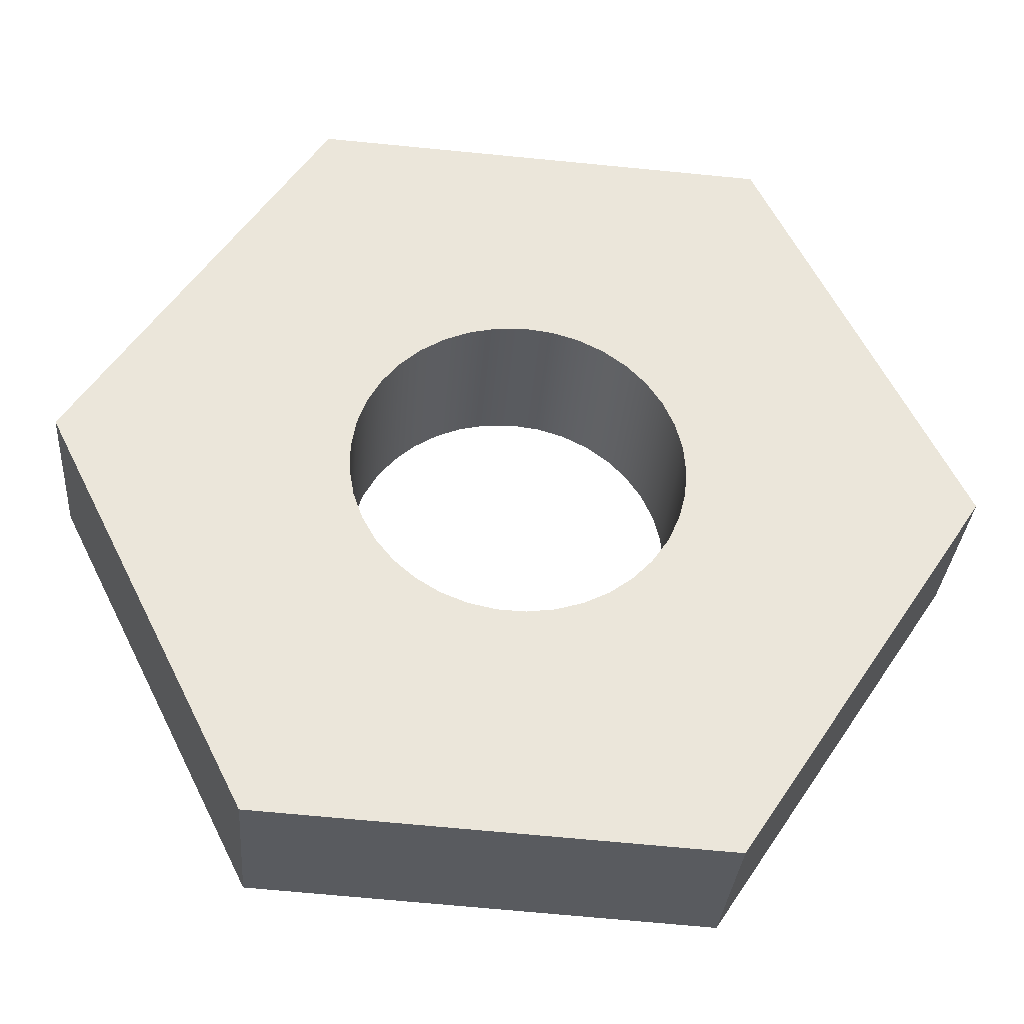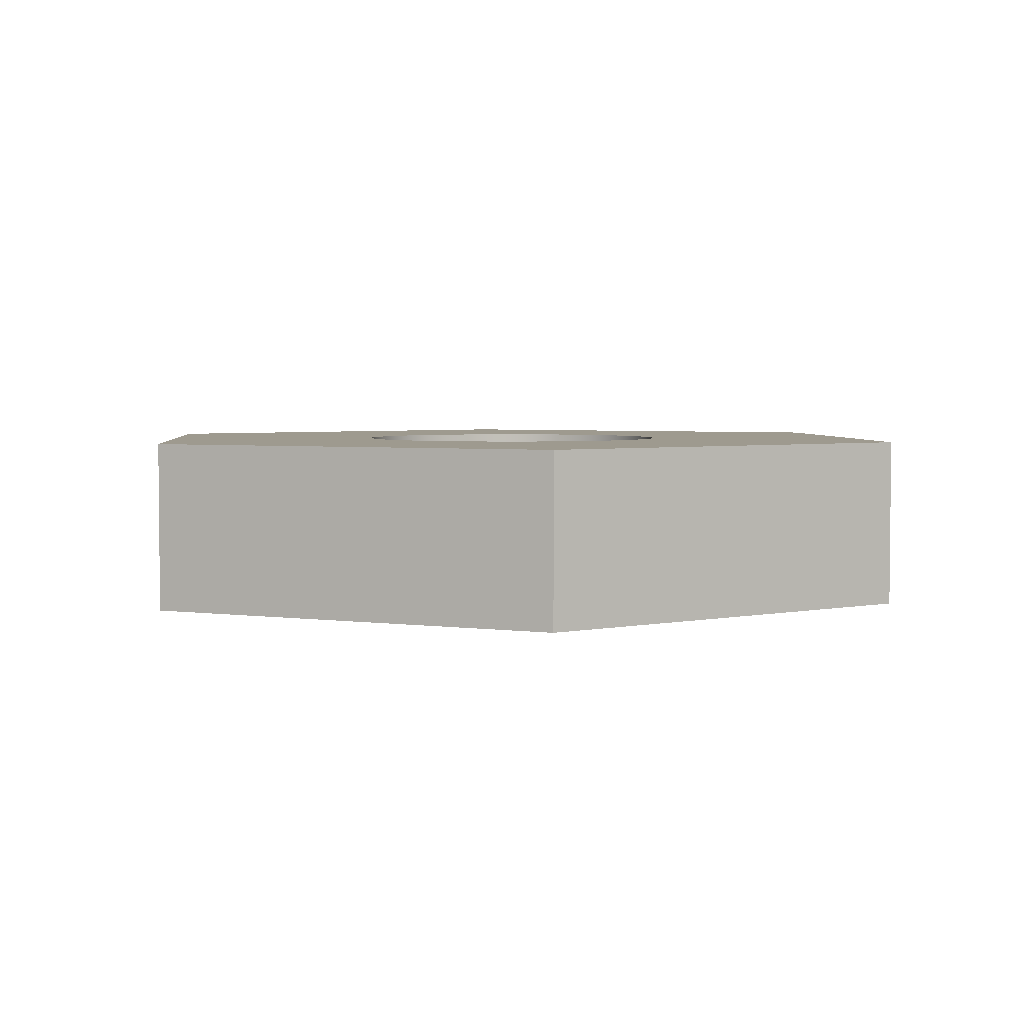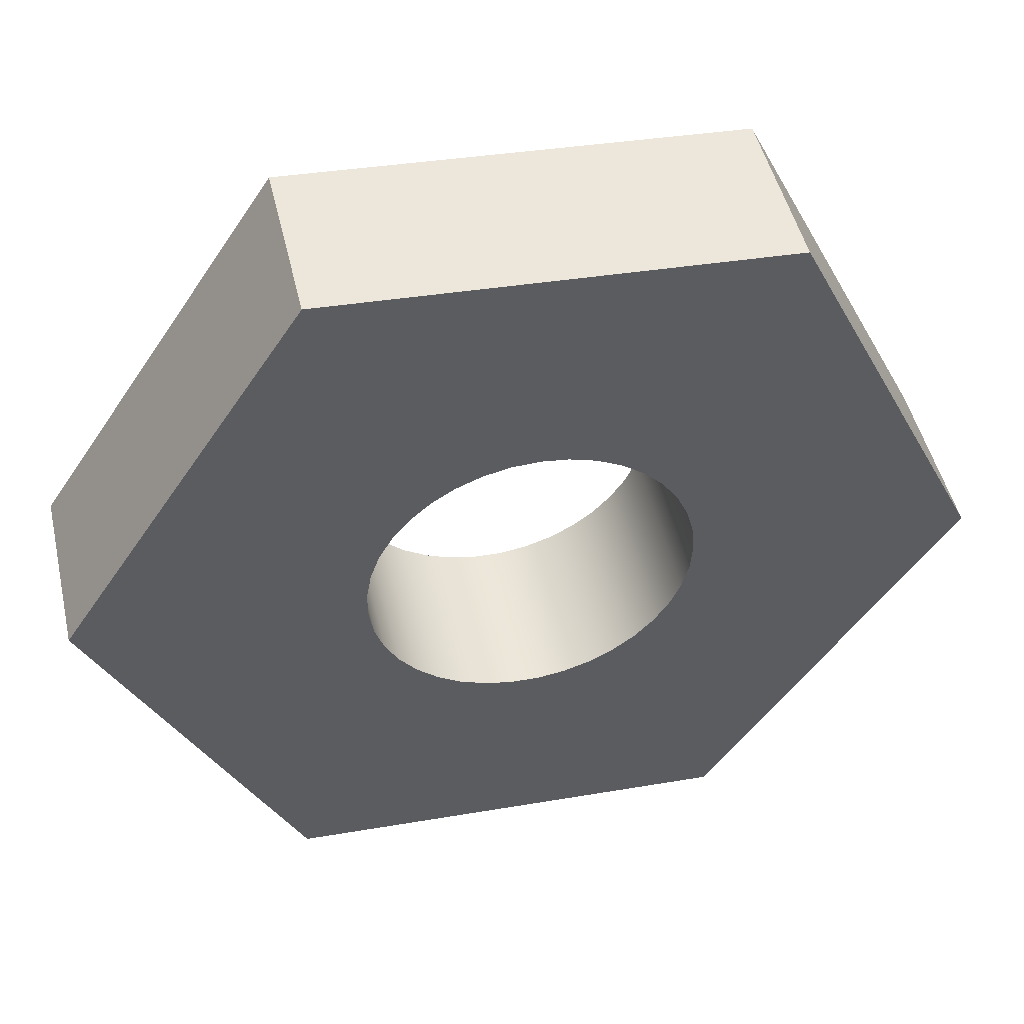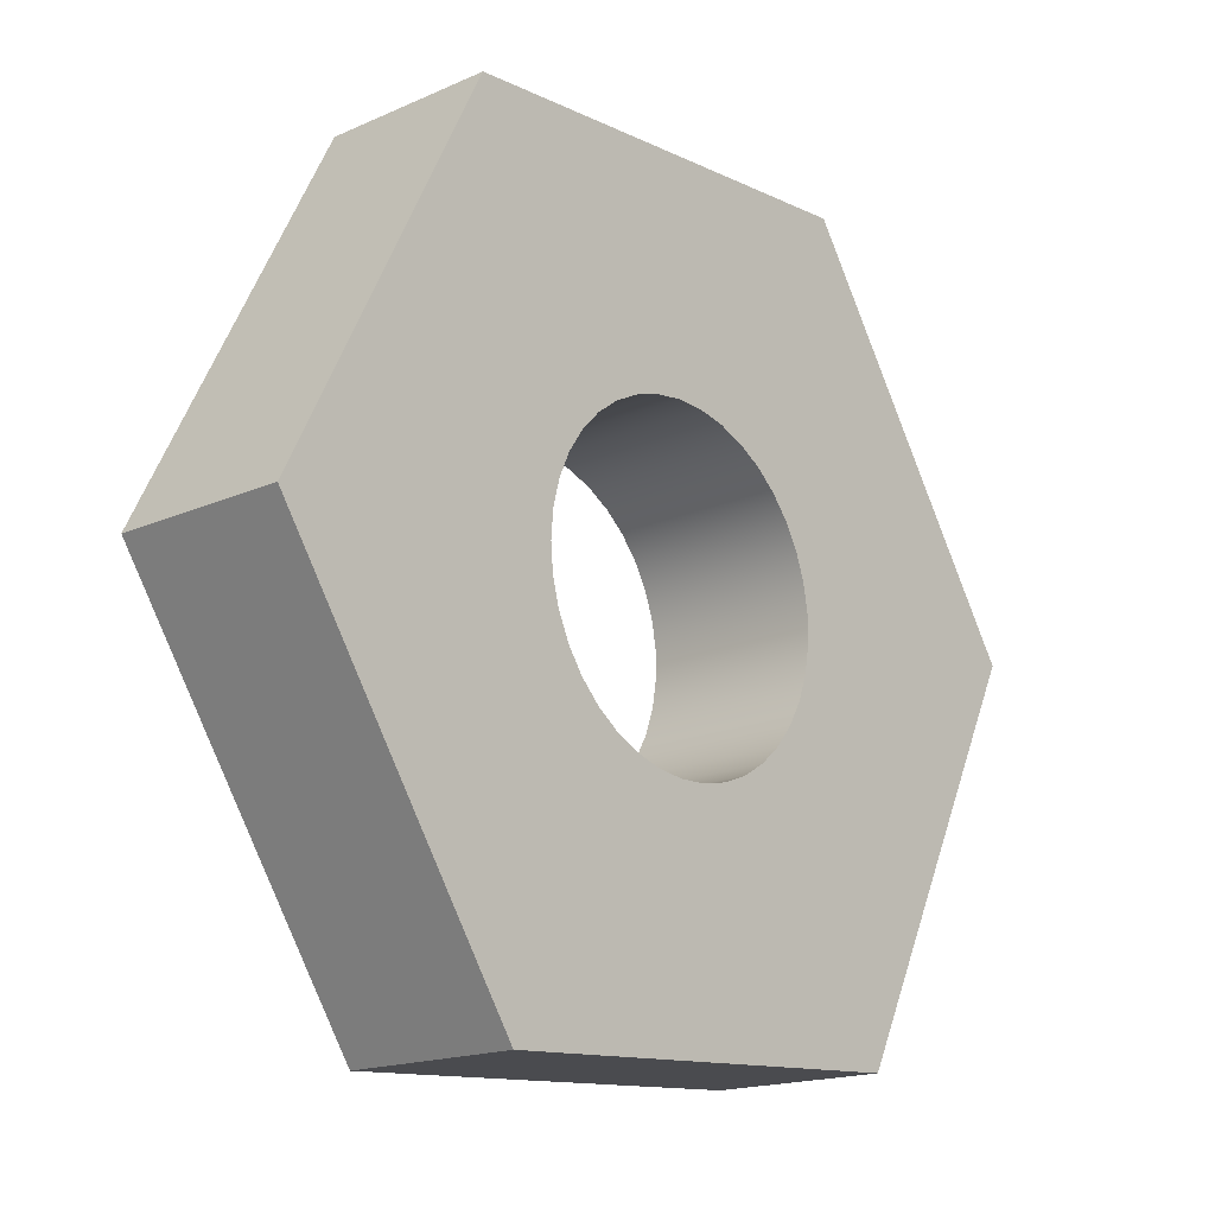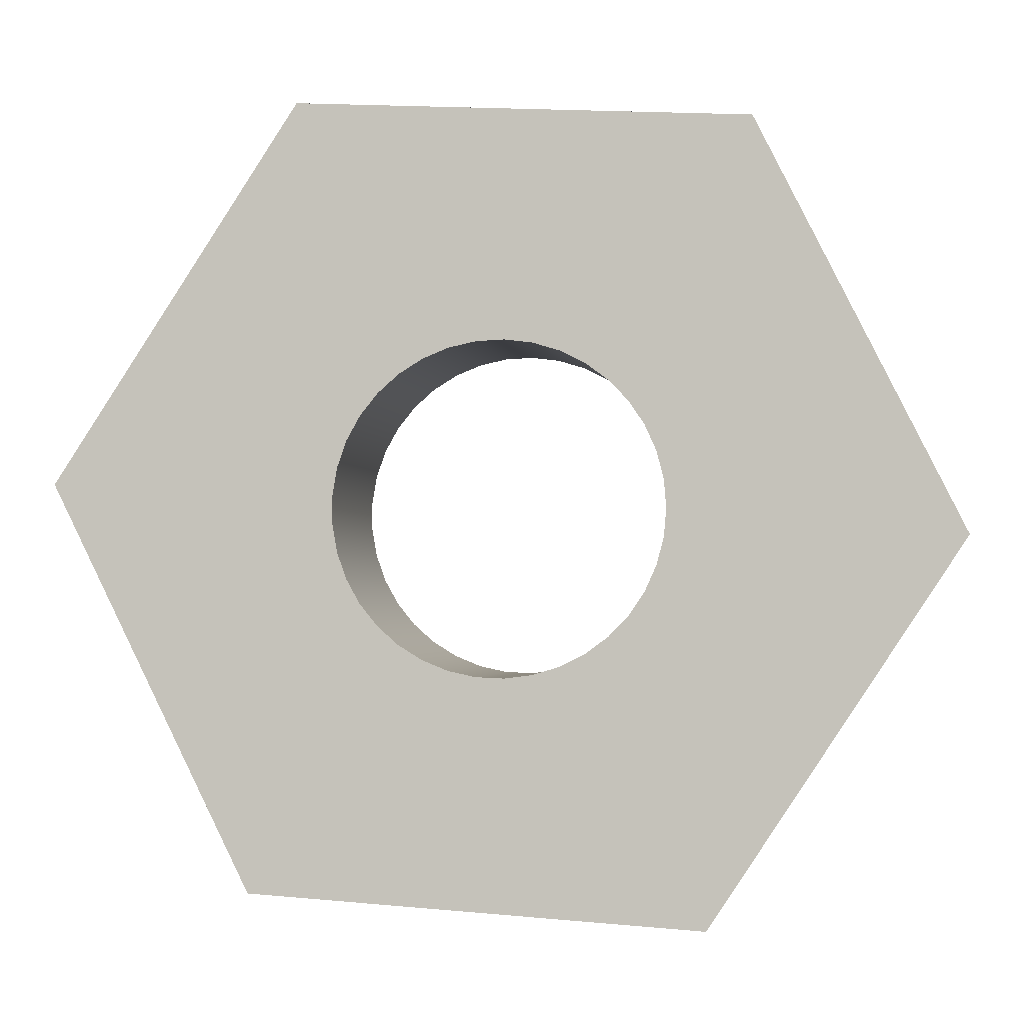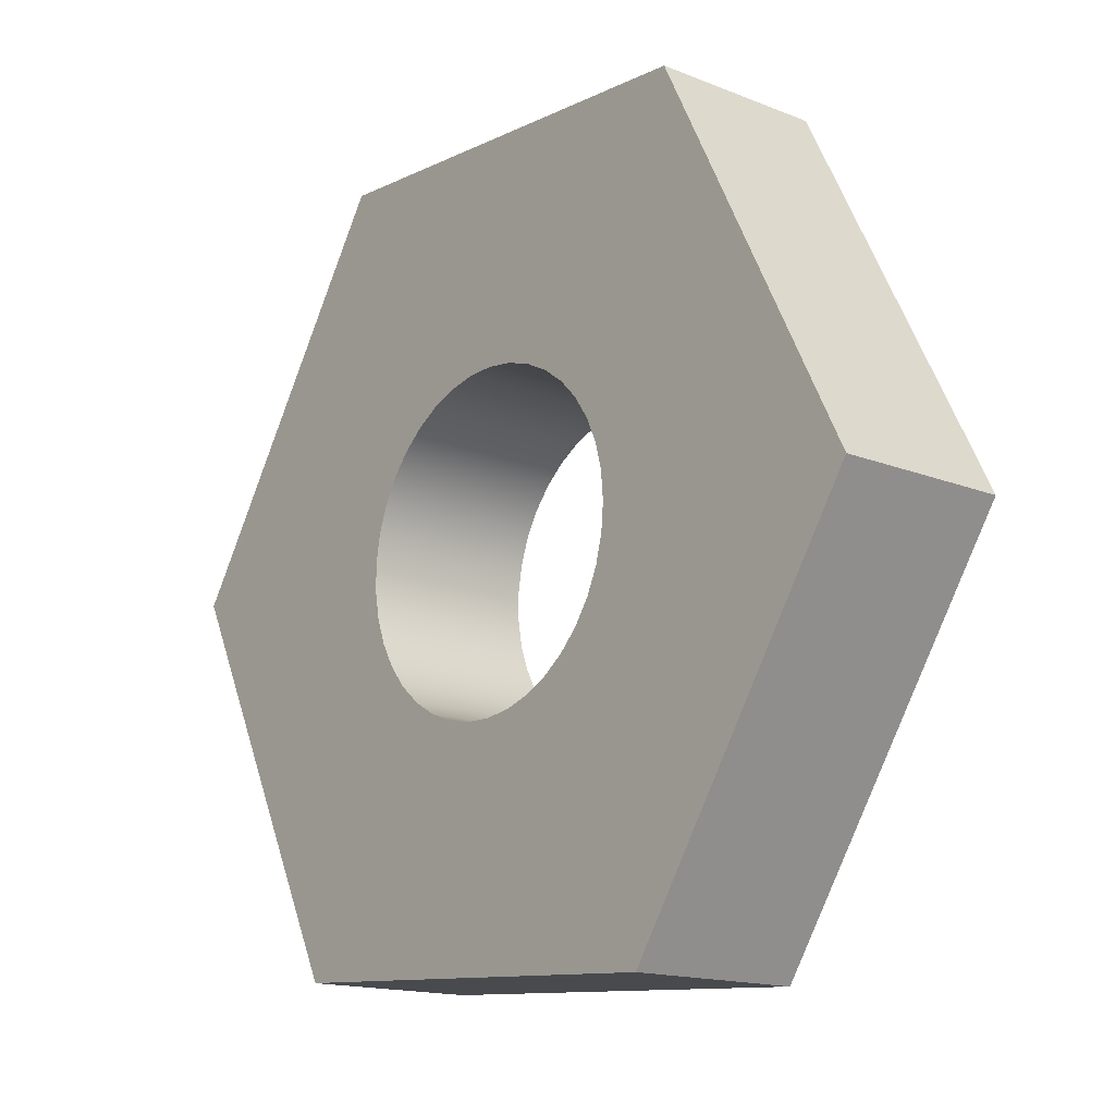
<metadata>
{"format":"obj","ext":"obj","renderer":"f3d","projection":"perspective","resolution":1024,"background":"white","views":[{"elev":-32.1,"azim":-4.3,"up":"+Z"},{"elev":3.6,"azim":-91.6,"up":"+Y"},{"elev":48.4,"azim":-13.0,"up":"+Z"},{"elev":-17.0,"azim":131.7,"up":"+Z"},{"elev":-2.2,"azim":9.6,"up":"+Z"},{"elev":-15.4,"azim":50.0,"up":"+Z"}]}
</metadata>
<code>
v 1.414 0 -1.732e-16
v 1.394 0 0.239
v 1.333 0 0.4711
v 1.235 0 0.6897
v 1.1 0 0.8884
v 0.9343 0 1.062
v 0.7415 0 1.204
v 0.5273 0 1.312
v 0.2979 0 1.382
v 0.06002 0 1.413
v -0.1796 0 1.403
v -0.4141 0 1.352
v -0.6367 0 1.263
v -0.8409 0 1.137
v -1.021 0 0.9785
v -1.172 0 0.7919
v -1.289 0 0.5825
v -1.369 0 0.3564
v -1.409 0 0.1199
v -1.409 0 -0.1199
v -1.369 0 -0.3564
v -1.289 0 -0.5825
v -1.172 0 -0.7919
v -1.021 0 -0.9785
v -0.8409 0 -1.137
v -0.6367 0 -1.263
v -0.4141 0 -1.352
v -0.1796 0 -1.403
v 0.06002 0 -1.413
v 0.2979 0 -1.382
v 0.5273 0 -1.312
v 0.7415 0 -1.204
v 0.9343 0 -1.062
v 1.1 0 -0.8884
v 1.235 0 -0.6897
v 1.333 0 -0.4711
v 1.394 0 -0.239
v 1.414 1.5 -1.732e-16
v 1.394 1.5 -0.239
v 1.333 1.5 -0.4711
v 1.235 1.5 -0.6897
v 1.1 1.5 -0.8884
v 0.9343 1.5 -1.062
v 0.7415 1.5 -1.204
v 0.5273 1.5 -1.312
v 0.2979 1.5 -1.382
v 0.06002 1.5 -1.413
v -0.1796 1.5 -1.403
v -0.4141 1.5 -1.352
v -0.6367 1.5 -1.263
v -0.8409 1.5 -1.137
v -1.021 1.5 -0.9785
v -1.172 1.5 -0.7919
v -1.289 1.5 -0.5825
v -1.369 1.5 -0.3564
v -1.409 1.5 -0.1199
v -1.409 1.5 0.1199
v -1.369 1.5 0.3564
v -1.289 1.5 0.5825
v -1.172 1.5 0.7919
v -1.021 1.5 0.9785
v -0.8409 1.5 1.137
v -0.6367 1.5 1.263
v -0.4141 1.5 1.352
v -0.1796 1.5 1.403
v 0.06002 1.5 1.413
v 0.2979 1.5 1.382
v 0.5273 1.5 1.312
v 0.7415 1.5 1.204
v 0.9343 1.5 1.062
v 1.1 1.5 0.8884
v 1.235 1.5 0.6897
v 1.333 1.5 0.4711
v 1.394 1.5 0.239
v 1.414 0 -1.732e-16
v 1.414 1.5 -1.732e-16
v -1.732 0 3.464
v 2.134 0 3.232
v 2.134 1.5 3.232
v -1.732 1.5 3.464
v -3.866 0 0.2321
v -1.732 0 3.464
v -1.732 1.5 3.464
v -3.866 1.5 0.2321
v -2.134 0 -3.232
v -3.866 0 0.2321
v -3.866 1.5 0.2321
v -2.134 1.5 -3.232
v 1.732 0 -3.464
v -2.134 0 -3.232
v -2.134 1.5 -3.232
v 1.732 1.5 -3.464
v 3.866 0 -0.2321
v 1.732 0 -3.464
v 1.732 1.5 -3.464
v 3.866 1.5 -0.2321
v 2.134 0 3.232
v 3.866 0 -0.2321
v 3.866 1.5 -0.2321
v 2.134 1.5 3.232
v 1.414 1.5 -1.732e-16
v 1.394 1.5 0.239
v 1.333 1.5 0.4711
v 1.235 1.5 0.6897
v 1.1 1.5 0.8884
v 0.9343 1.5 1.062
v 0.7415 1.5 1.204
v 0.5273 1.5 1.312
v 0.2979 1.5 1.382
v 0.06002 1.5 1.413
v -0.1796 1.5 1.403
v -0.4141 1.5 1.352
v -0.6367 1.5 1.263
v -0.8409 1.5 1.137
v -1.021 1.5 0.9785
v -1.172 1.5 0.7919
v -1.289 1.5 0.5825
v -1.369 1.5 0.3564
v -1.409 1.5 0.1199
v -1.409 1.5 -0.1199
v -1.369 1.5 -0.3564
v -1.289 1.5 -0.5825
v -1.172 1.5 -0.7919
v -1.021 1.5 -0.9785
v -0.8409 1.5 -1.137
v -0.6367 1.5 -1.263
v -0.4141 1.5 -1.352
v -0.1796 1.5 -1.403
v 0.06002 1.5 -1.413
v 0.2979 1.5 -1.382
v 0.5273 1.5 -1.312
v 0.7415 1.5 -1.204
v 0.9343 1.5 -1.062
v 1.1 1.5 -0.8884
v 1.235 1.5 -0.6897
v 1.333 1.5 -0.4711
v 1.394 1.5 -0.239
v 2.134 1.5 3.232
v 3.866 1.5 -0.2321
v 1.732 1.5 -3.464
v -2.134 1.5 -3.232
v -3.866 1.5 0.2321
v -1.732 1.5 3.464
v 1.414 0 -1.732e-16
v 1.394 0 -0.239
v 1.333 0 -0.4711
v 1.235 0 -0.6897
v 1.1 0 -0.8884
v 0.9343 0 -1.062
v 0.7415 0 -1.204
v 0.5273 0 -1.312
v 0.2979 0 -1.382
v 0.06002 0 -1.413
v -0.1796 0 -1.403
v -0.4141 0 -1.352
v -0.6367 0 -1.263
v -0.8409 0 -1.137
v -1.021 0 -0.9785
v -1.172 0 -0.7919
v -1.289 0 -0.5825
v -1.369 0 -0.3564
v -1.409 0 -0.1199
v -1.409 0 0.1199
v -1.369 0 0.3564
v -1.289 0 0.5825
v -1.172 0 0.7919
v -1.021 0 0.9785
v -0.8409 0 1.137
v -0.6367 0 1.263
v -0.4141 0 1.352
v -0.1796 0 1.403
v 0.06002 0 1.413
v 0.2979 0 1.382
v 0.5273 0 1.312
v 0.7415 0 1.204
v 0.9343 0 1.062
v 1.1 0 0.8884
v 1.235 0 0.6897
v 1.333 0 0.4711
v 1.394 0 0.239
v 3.866 0 -0.2321
v 2.134 0 3.232
v -1.732 0 3.464
v -3.866 0 0.2321
v -2.134 0 -3.232
v 1.732 0 -3.464
g c4c2b170-e31e-11ea-9eba-54bf646e7e1f
f 2 74 1
f 1 74 76
f 75 38 37
f 37 38 39
f 37 39 36
f 36 39 40
f 36 40 35
f 35 40 41
f 35 41 34
f 34 41 42
f 34 42 33
f 33 42 43
f 33 43 32
f 32 43 44
f 32 44 31
f 31 44 45
f 31 45 30
f 30 45 46
f 30 46 29
f 29 46 47
f 29 47 28
f 28 47 48
f 28 48 27
f 27 48 49
f 27 49 26
f 26 49 50
f 26 50 25
f 25 50 51
f 25 51 24
f 24 51 52
f 24 52 23
f 23 52 53
f 23 53 22
f 22 53 54
f 22 54 21
f 21 54 55
f 21 55 20
f 20 55 56
f 20 56 19
f 19 56 57
f 19 57 18
f 18 57 58
f 18 58 17
f 17 58 59
f 17 59 16
f 16 59 60
f 16 60 15
f 15 60 61
f 15 61 14
f 14 61 62
f 14 62 13
f 13 62 63
f 13 63 12
f 12 63 64
f 12 64 11
f 11 64 65
f 11 65 10
f 10 65 66
f 10 66 9
f 9 66 67
f 9 67 8
f 8 67 68
f 8 68 7
f 7 68 69
f 7 69 6
f 6 69 70
f 6 70 5
f 5 70 71
f 5 71 4
f 4 71 72
f 4 72 3
f 3 72 73
f 3 73 2
f 2 73 74
g c49cb199-e31e-11ea-819d-54bf646e7e1f
f 77 78 80
f 80 78 79
g c49cd8a8-e31e-11ea-b5e7-54bf646e7e1f
f 81 82 84
f 84 82 83
g c49cffba-e31e-11ea-a1b7-54bf646e7e1f
f 85 86 88
f 88 86 87
g c49d26cc-e31e-11ea-9fc0-54bf646e7e1f
f 89 90 92
f 92 90 91
g c49d4dde-e31e-11ea-9936-54bf646e7e1f
f 93 94 96
f 96 94 95
g c49d74ee-e31e-11ea-9d8c-54bf646e7e1f
f 97 98 100
f 100 98 99
g c49d9c00-e31e-11ea-bcf4-54bf646e7e1f
f 137 101 139
f 139 101 102
f 139 102 103
f 103 104 139
f 139 104 138
f 138 104 105
f 138 105 106
f 106 107 138
f 138 107 108
f 138 108 109
f 109 110 138
f 138 110 143
f 143 110 111
f 143 111 112
f 112 113 143
f 143 113 114
f 143 114 115
f 115 116 143
f 143 116 142
f 142 116 117
f 142 117 118
f 118 119 142
f 142 119 120
f 142 120 121
f 121 122 142
f 142 122 123
f 142 123 141
f 141 123 124
f 141 124 125
f 125 126 141
f 141 126 127
f 141 127 128
f 141 128 140
f 140 128 129
f 140 129 130
f 130 131 140
f 140 131 132
f 140 132 133
f 133 134 140
f 140 134 139
f 139 134 135
f 139 135 136
f 136 137 139
g c49dea24-e31e-11ea-94bd-54bf646e7e1f
f 180 144 181
f 181 144 145
f 181 145 146
f 146 147 181
f 181 147 148
f 181 148 186
f 186 148 149
f 186 149 150
f 150 151 186
f 186 151 152
f 186 152 153
f 153 154 186
f 186 154 185
f 185 154 155
f 185 155 156
f 156 157 185
f 185 157 158
f 185 158 159
f 185 159 184
f 184 159 160
f 184 160 161
f 161 162 184
f 184 162 163
f 184 163 164
f 164 165 184
f 184 165 166
f 184 166 183
f 183 166 167
f 183 167 168
f 168 169 183
f 183 169 170
f 183 170 171
f 171 172 183
f 183 172 182
f 182 172 173
f 182 173 174
f 174 175 182
f 182 175 176
f 182 176 177
f 177 178 182
f 182 178 181
f 181 178 179
f 181 179 180

</code>
